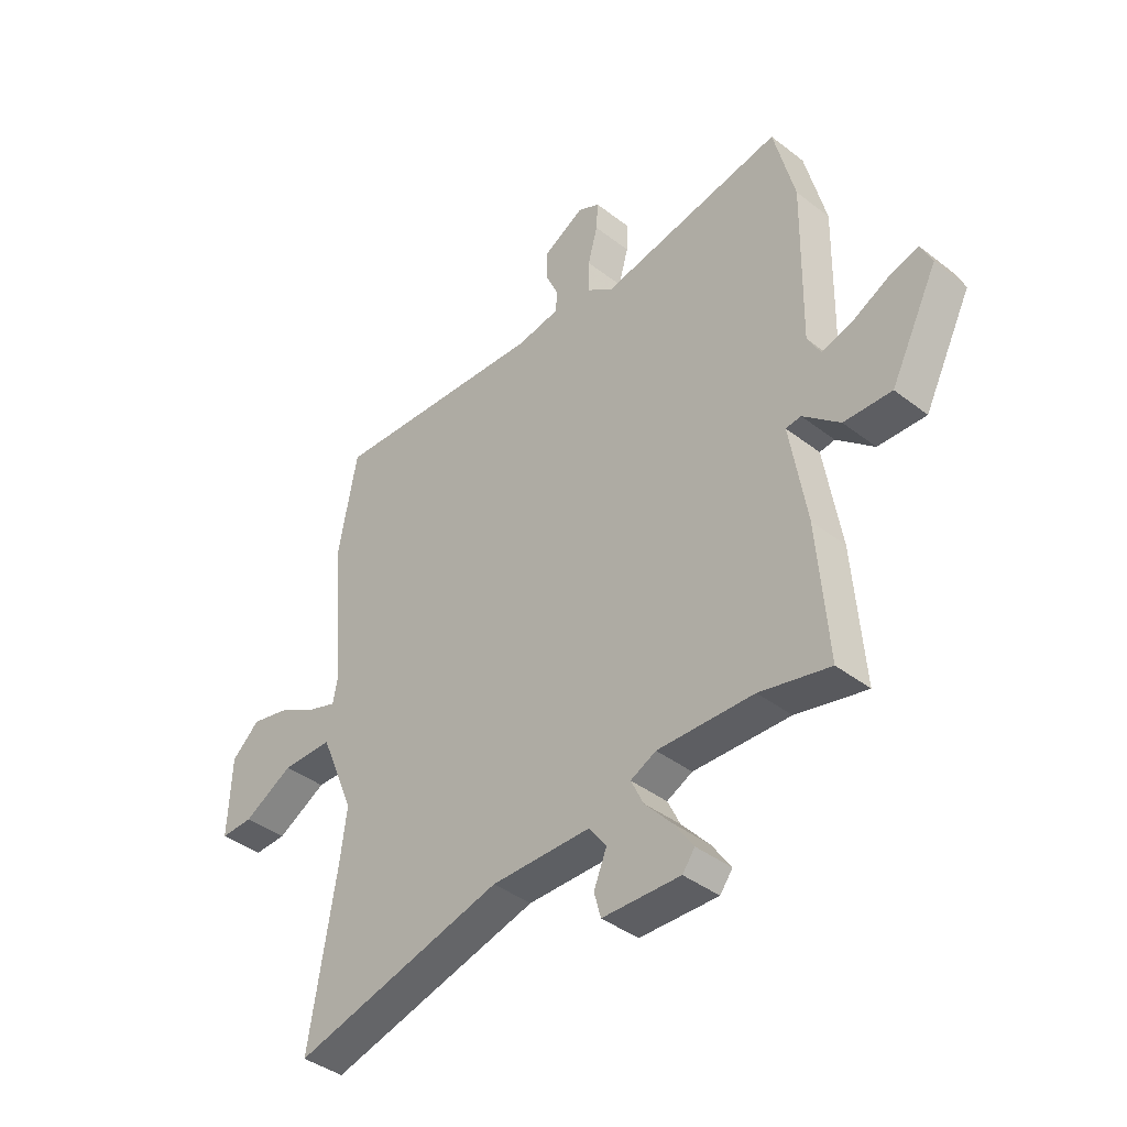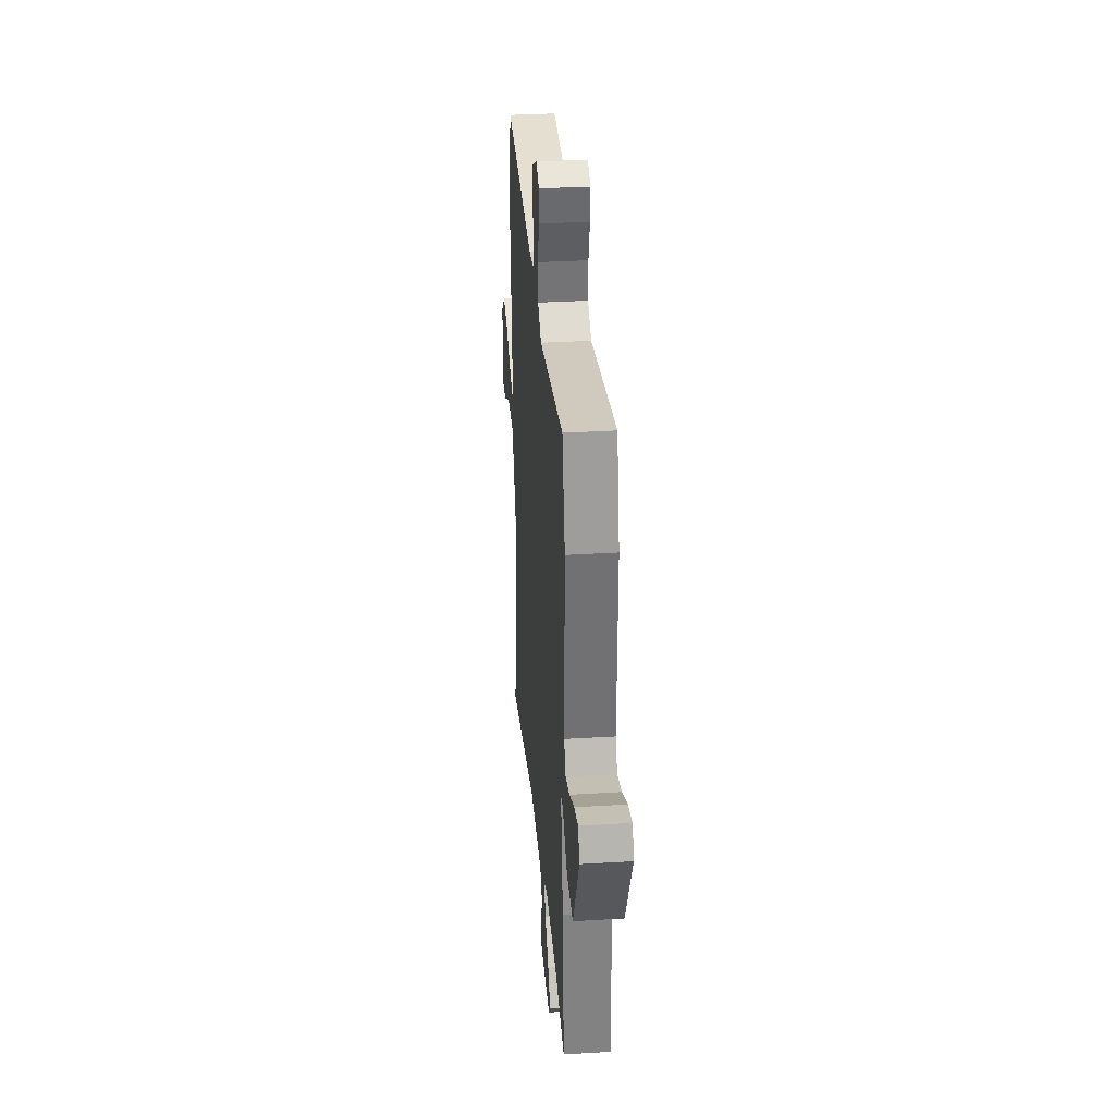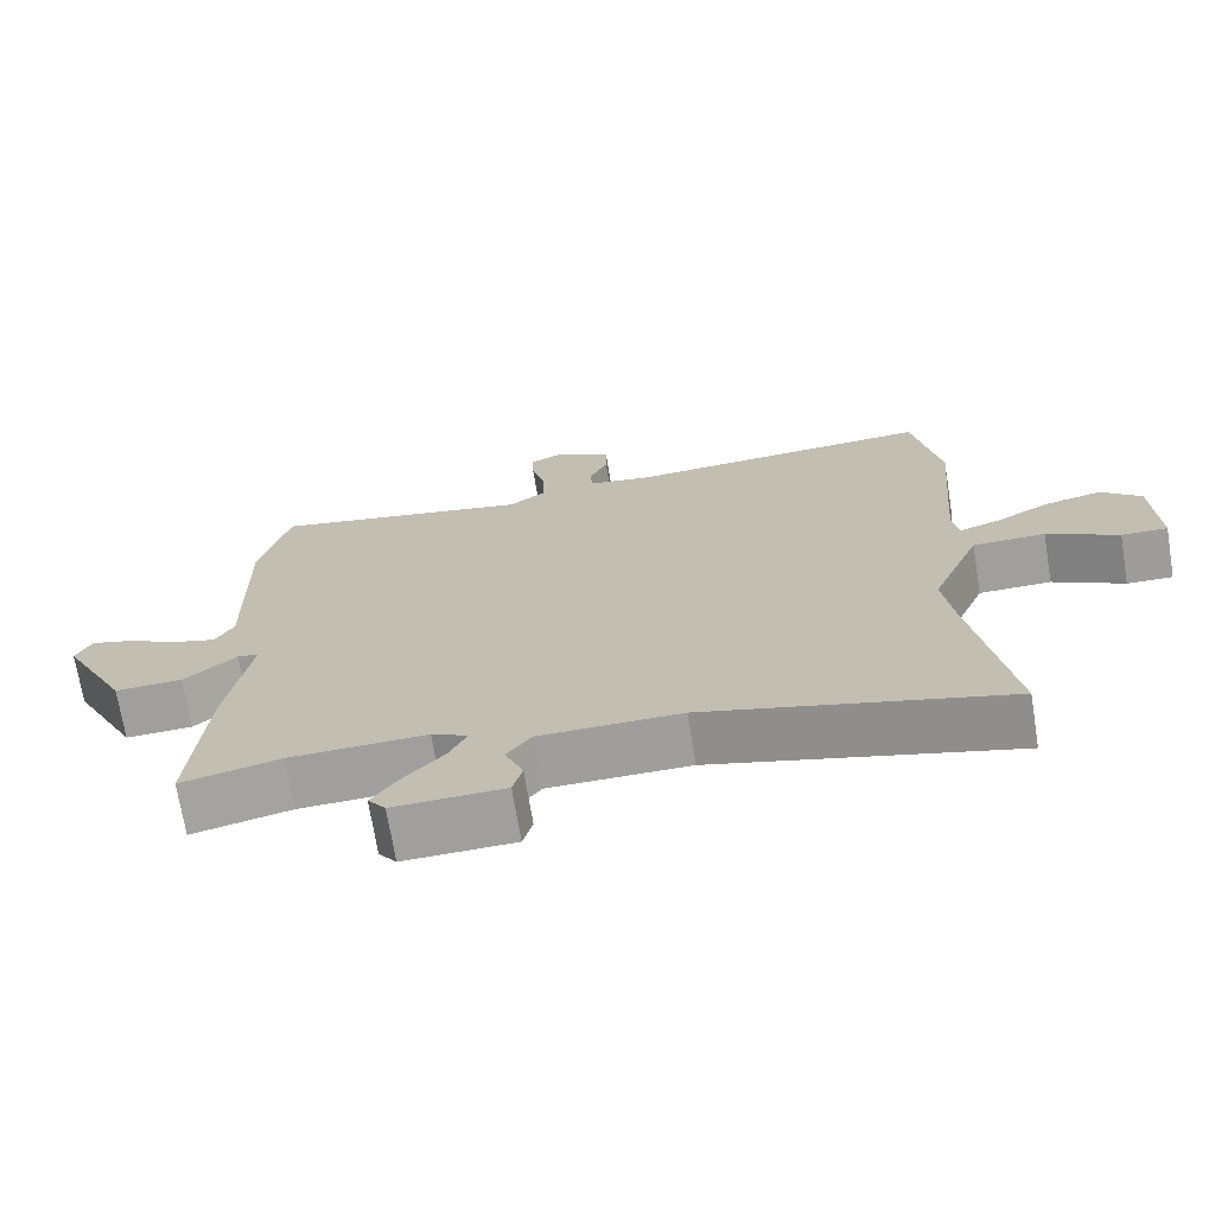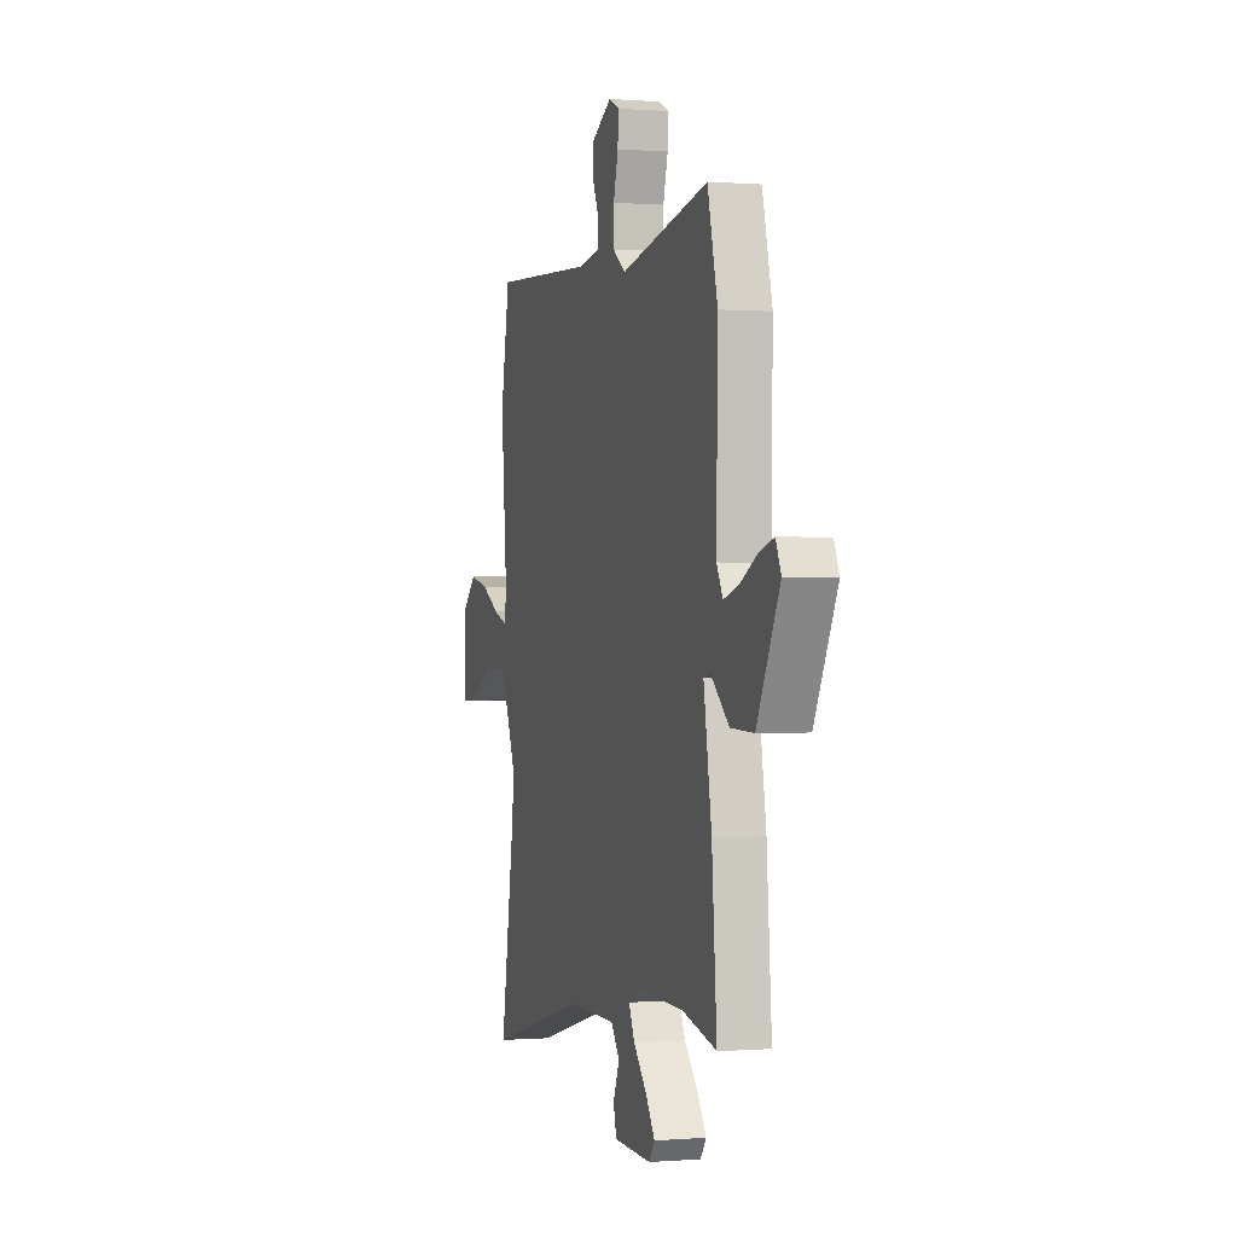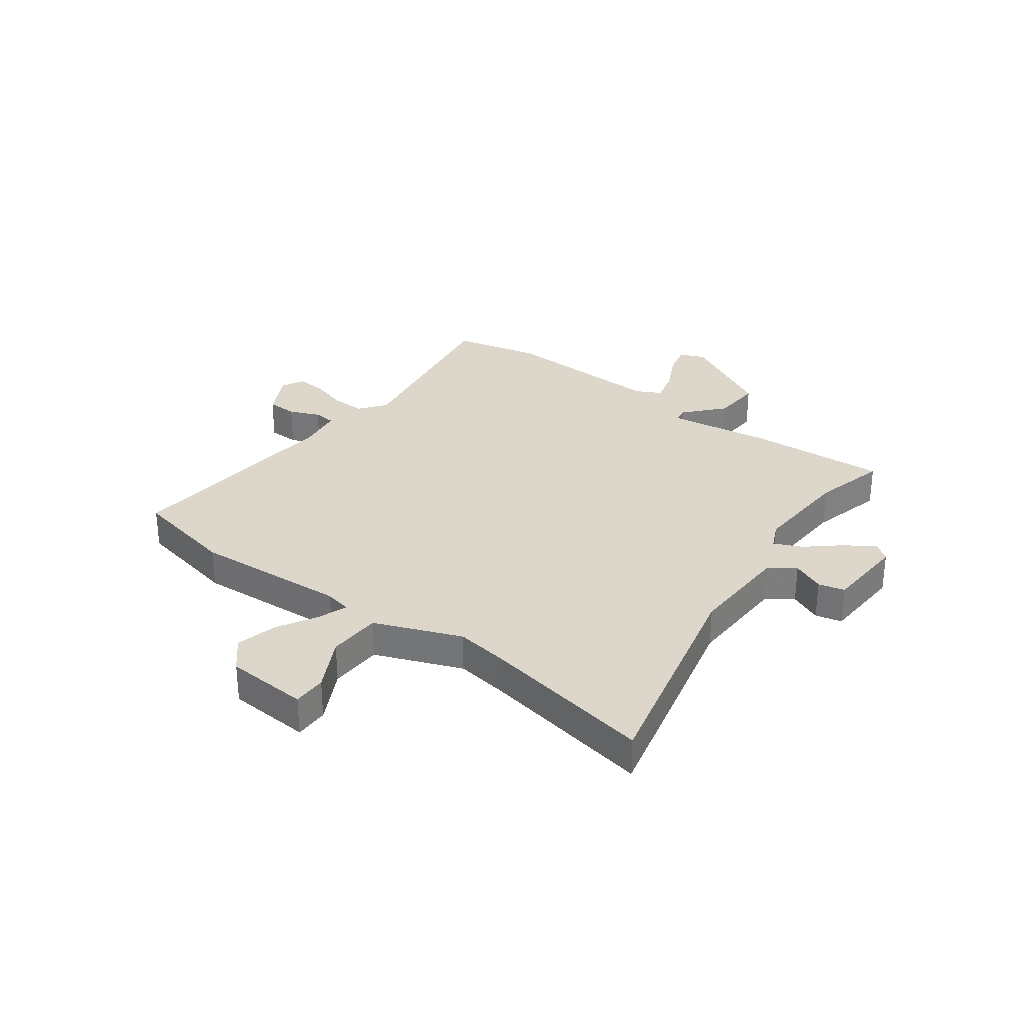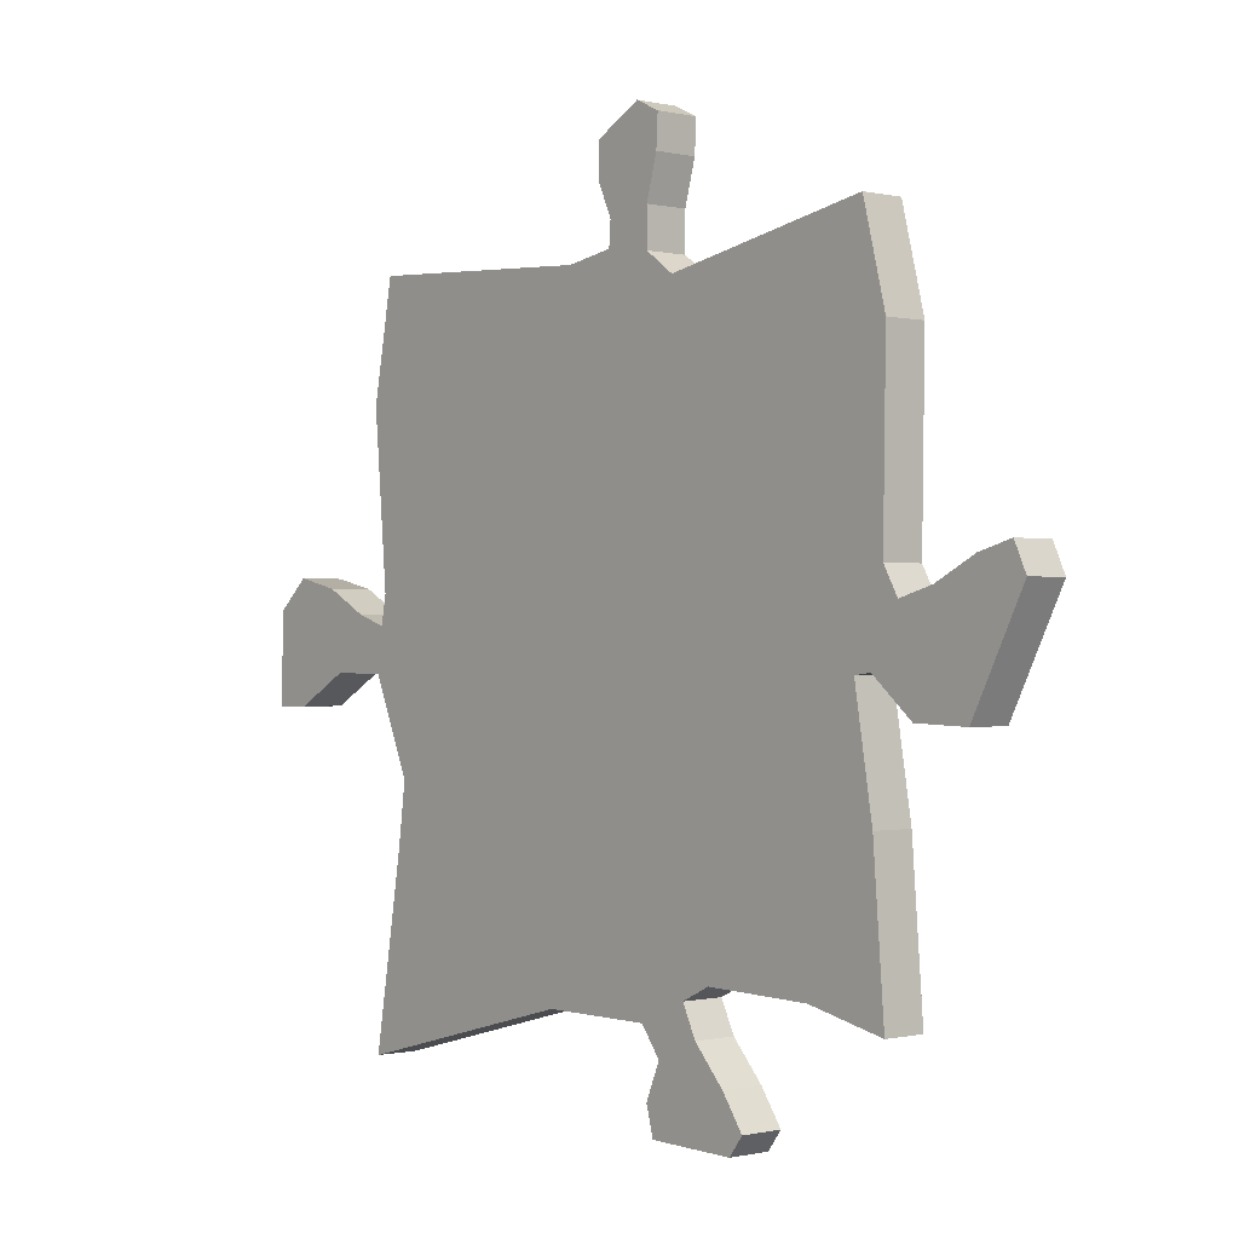
<metadata>
{"format":"obj","ext":"obj","renderer":"f3d","projection":"perspective","resolution":1024,"background":"white","views":[{"elev":-40.2,"azim":-133.5,"up":"+Z"},{"elev":34.1,"azim":-94.7,"up":"+Z"},{"elev":-71.0,"azim":9.3,"up":"+Z"},{"elev":-0.0,"azim":-106.4,"up":"+Z"},{"elev":30.6,"azim":127.9,"up":"+Y"},{"elev":-0.4,"azim":-131.0,"up":"+Z"}]}
</metadata>
<code>
v 0.494 0.07 0.53
v 0.53 0.07 0.337
v 0.506 0.07 0.055
v 0.515 0.07 0.006
v 0.569 0.07 0.024
v 0.644 0.07 0.064
v 0.72 0.07 0.081
v 0.774 0.07 0.032
v 0.78 0.07 -0.12
v 0.718 0.07 -0.118
v 0.622 0.07 -0.065
v 0.524 0.07 -0.066
v 0.458 0.07 -0.223
v 0.471 0.07 -0.323
v 0.523 0.07 -0.638
v 0.116 0.07 -0.53
v -0.075 0.07 -0.531
v -0.109 0.07 -0.577
v -0.084 0.07 -0.637
v -0.097 0.07 -0.685
v -0.247 0.07 -0.689
v -0.271 0.07 -0.657
v -0.234 0.07 -0.603
v -0.181 0.07 -0.544
v -0.157 0.07 -0.494
v -0.206 0.07 -0.47
v -0.391 0.07 -0.475
v -0.526 0.07 -0.506
v -0.506 0.07 -0.251
v -0.474 0.07 -0.059
v -0.503 0.07 -0.055
v -0.574 0.07 -0.116
v -0.666 0.07 -0.119
v -0.757 0.07 0.06
v -0.736 0.07 0.106
v -0.679 0.07 0.09
v -0.608 0.07 0.053
v -0.549 0.07 0.036
v -0.524 0.07 0.081
v -0.529 0.07 0.384
v -0.489 0.07 0.543
v -0.135 0.07 0.474
v -0.085 0.07 0.51
v -0.085 0.07 0.573
v -0.104 0.07 0.642
v -0.107 0.07 0.696
v -0.065 0.07 0.716
v 0.015 0.07 0.672
v 0.015 0.07 0.616
v -0.01 0.07 0.561
v -0.007 0.07 0.52
v 0.076 0.07 0.506
v 0.494 0 0.53
v 0.53 0 0.337
v 0.506 0 0.055
v 0.515 0 0.006
v 0.569 0 0.024
v 0.644 0 0.064
v 0.72 0 0.081
v 0.774 0 0.032
v 0.78 0 -0.12
v 0.718 0 -0.118
v 0.622 0 -0.065
v 0.524 0 -0.066
v 0.458 0 -0.223
v 0.471 0 -0.323
v 0.523 0 -0.638
v 0.116 0 -0.53
v -0.075 0 -0.531
v -0.109 0 -0.577
v -0.084 0 -0.637
v -0.097 0 -0.685
v -0.247 0 -0.689
v -0.271 0 -0.657
v -0.234 0 -0.603
v -0.181 0 -0.544
v -0.157 0 -0.494
v -0.206 0 -0.47
v -0.391 0 -0.475
v -0.526 0 -0.506
v -0.506 0 -0.251
v -0.474 0 -0.059
v -0.503 0 -0.055
v -0.574 0 -0.116
v -0.666 0 -0.119
v -0.757 0 0.06
v -0.736 0 0.106
v -0.679 0 0.09
v -0.608 0 0.053
v -0.549 0 0.036
v -0.524 0 0.081
v -0.529 0 0.384
v -0.489 0 0.543
v -0.135 0 0.474
v -0.085 0 0.51
v -0.085 0 0.573
v -0.104 0 0.642
v -0.107 0 0.696
v -0.065 0 0.716
v 0.015 0 0.672
v 0.015 0 0.616
v -0.01 0 0.561
v -0.007 0 0.52
v 0.076 0 0.506
f 48 49 50
f 47 48 50
f 46 47 50
f 45 46 50
f 44 45 50
f 43 44 50 51
f 42 43 51 52
f 39 40 41 42
f 1 2 3
f 52 1 3
f 42 52 3
f 39 42 3
f 38 39 3
f 35 36 37
f 34 35 37
f 33 34 37
f 32 33 37
f 31 32 37
f 30 31 37 38
f 27 28 29 30
f 26 27 30
f 25 26 30
f 22 23 24
f 21 22 24
f 20 21 24
f 19 20 24
f 18 19 24
f 17 18 24 25
f 16 17 25 30
f 16 30 38
f 15 16 38
f 14 15 38
f 9 10 11
f 8 9 11
f 7 8 11
f 6 7 11
f 5 6 11
f 4 5 11 12
f 3 4 12 13
f 13 14 38
f 3 13 38
f 102 101 100
f 102 100 99
f 102 99 98
f 102 98 97
f 102 97 96
f 103 102 96 95
f 104 103 95 94
f 94 93 92 91
f 55 54 53
f 55 53 104
f 55 104 94
f 55 94 91
f 55 91 90
f 89 88 87
f 89 87 86
f 89 86 85
f 89 85 84
f 89 84 83
f 90 89 83 82
f 82 81 80 79
f 82 79 78
f 82 78 77
f 76 75 74
f 76 74 73
f 76 73 72
f 76 72 71
f 76 71 70
f 77 76 70 69
f 82 77 69 68
f 90 82 68
f 90 68 67
f 90 67 66
f 63 62 61
f 63 61 60
f 63 60 59
f 63 59 58
f 63 58 57
f 64 63 57 56
f 65 64 56 55
f 90 66 65
f 90 65 55
f 1 53 54 2
f 2 54 55 3
f 3 55 56 4
f 4 56 57 5
f 5 57 58 6
f 6 58 59 7
f 7 59 60 8
f 8 60 61 9
f 9 61 62 10
f 10 62 63 11
f 11 63 64 12
f 12 64 65 13
f 13 65 66 14
f 14 66 67 15
f 15 67 68 16
f 16 68 69 17
f 17 69 70 18
f 18 70 71 19
f 19 71 72 20
f 20 72 73 21
f 21 73 74 22
f 22 74 75 23
f 23 75 76 24
f 24 76 77 25
f 25 77 78 26
f 26 78 79 27
f 27 79 80 28
f 28 80 81 29
f 29 81 82 30
f 30 82 83 31
f 31 83 84 32
f 32 84 85 33
f 33 85 86 34
f 34 86 87 35
f 35 87 88 36
f 36 88 89 37
f 37 89 90 38
f 38 90 91 39
f 39 91 92 40
f 40 92 93 41
f 41 93 94 42
f 42 94 95 43
f 43 95 96 44
f 44 96 97 45
f 45 97 98 46
f 46 98 99 47
f 47 99 100 48
f 48 100 101 49
f 49 101 102 50
f 50 102 103 51
f 51 103 104 52
f 52 104 53 1

</code>
